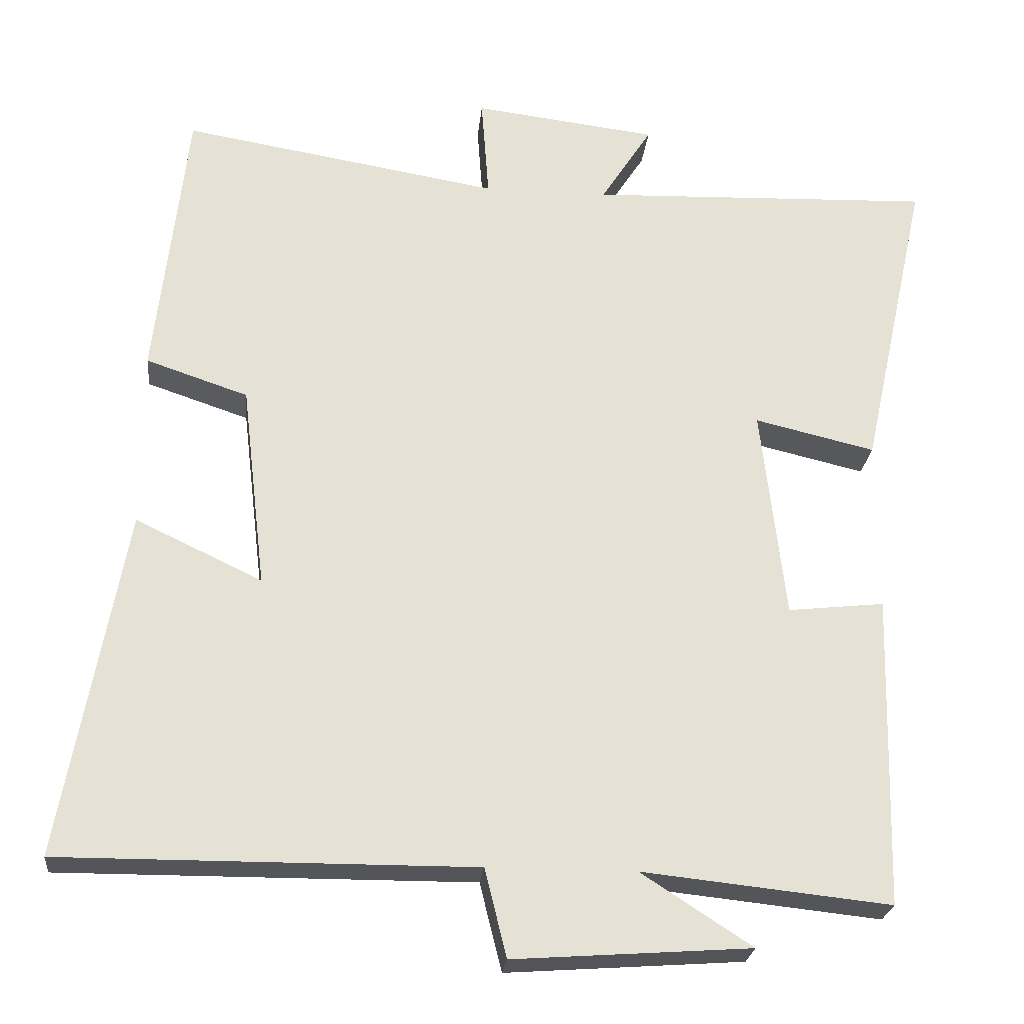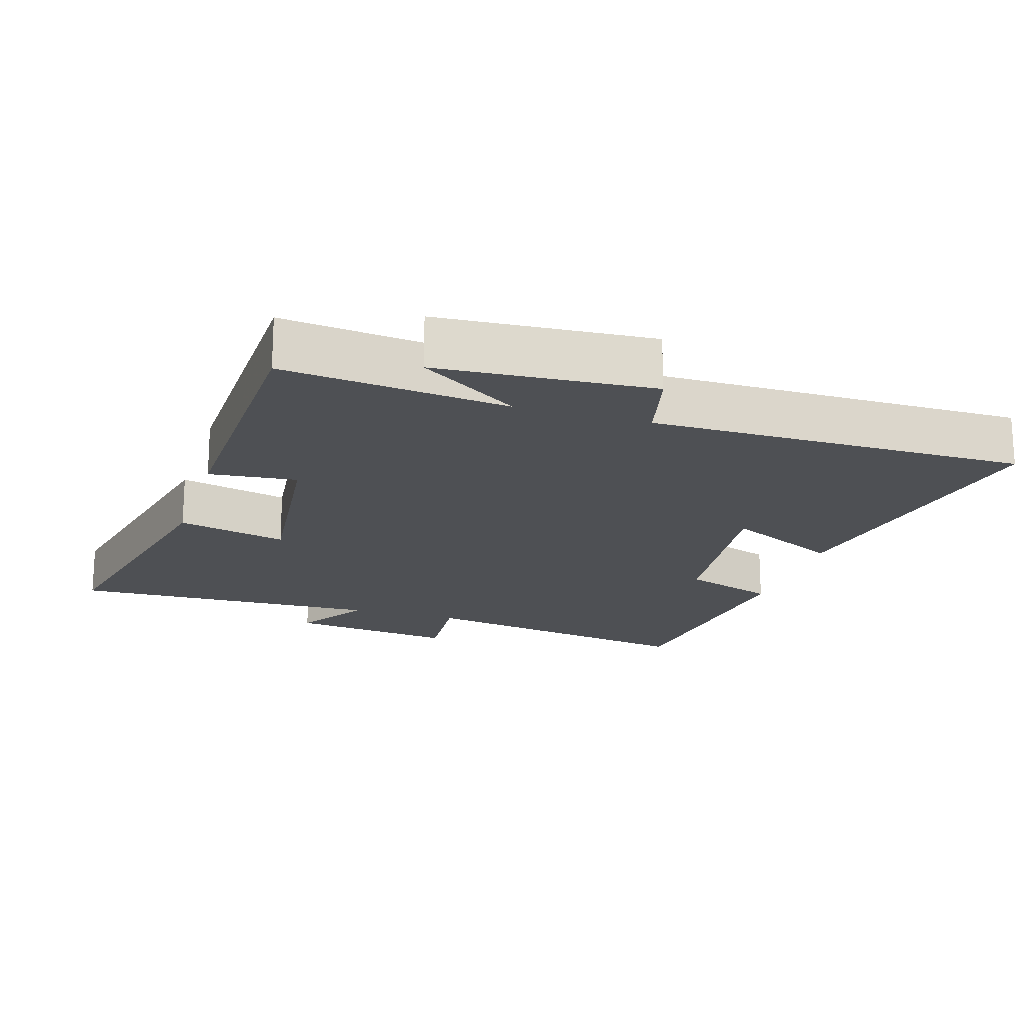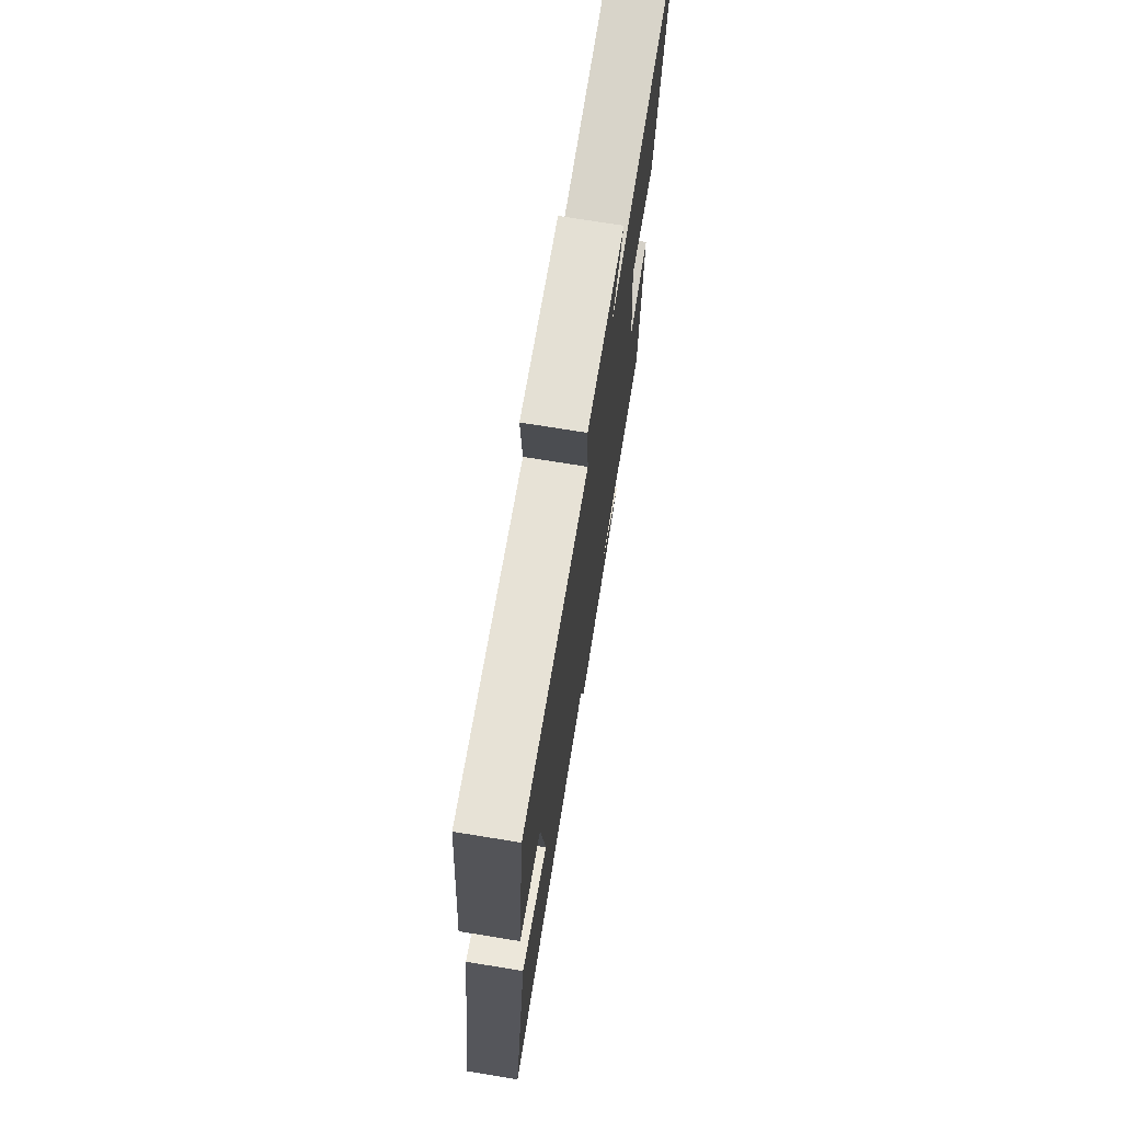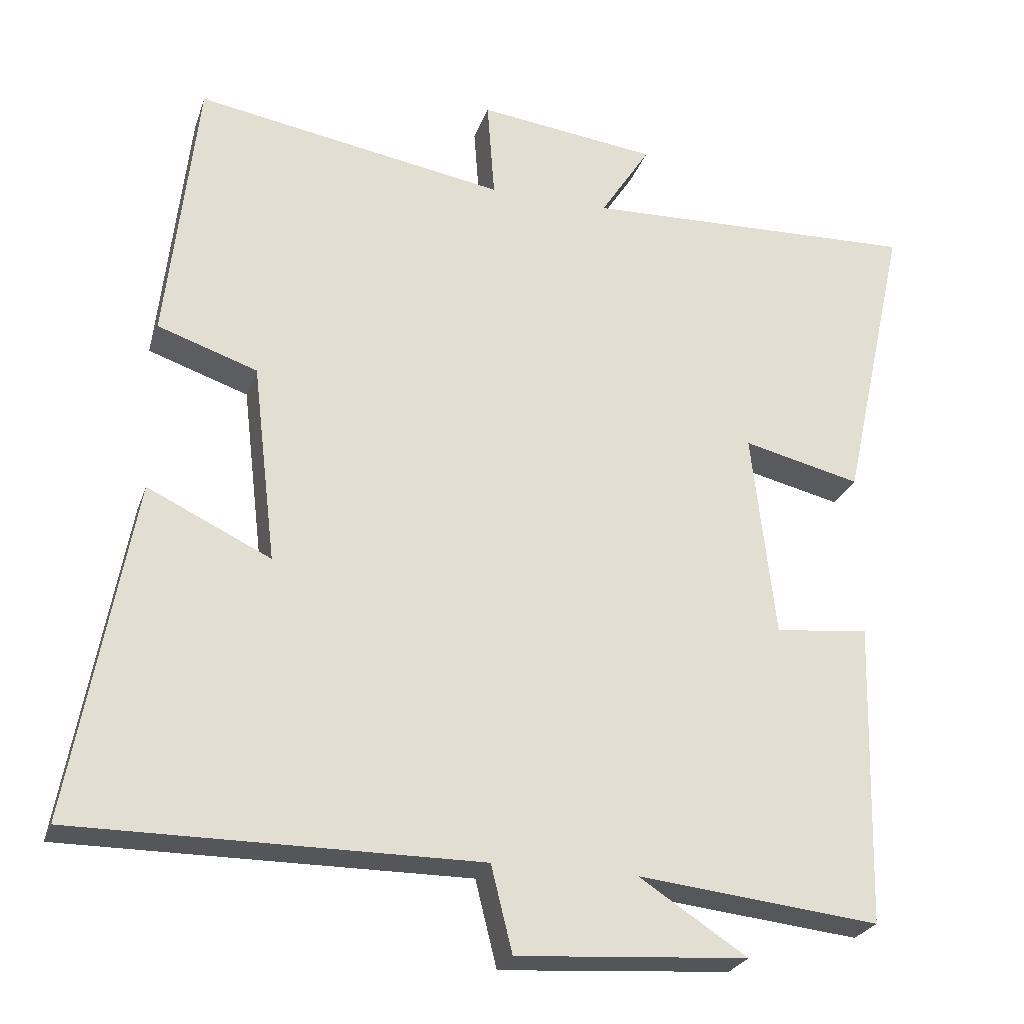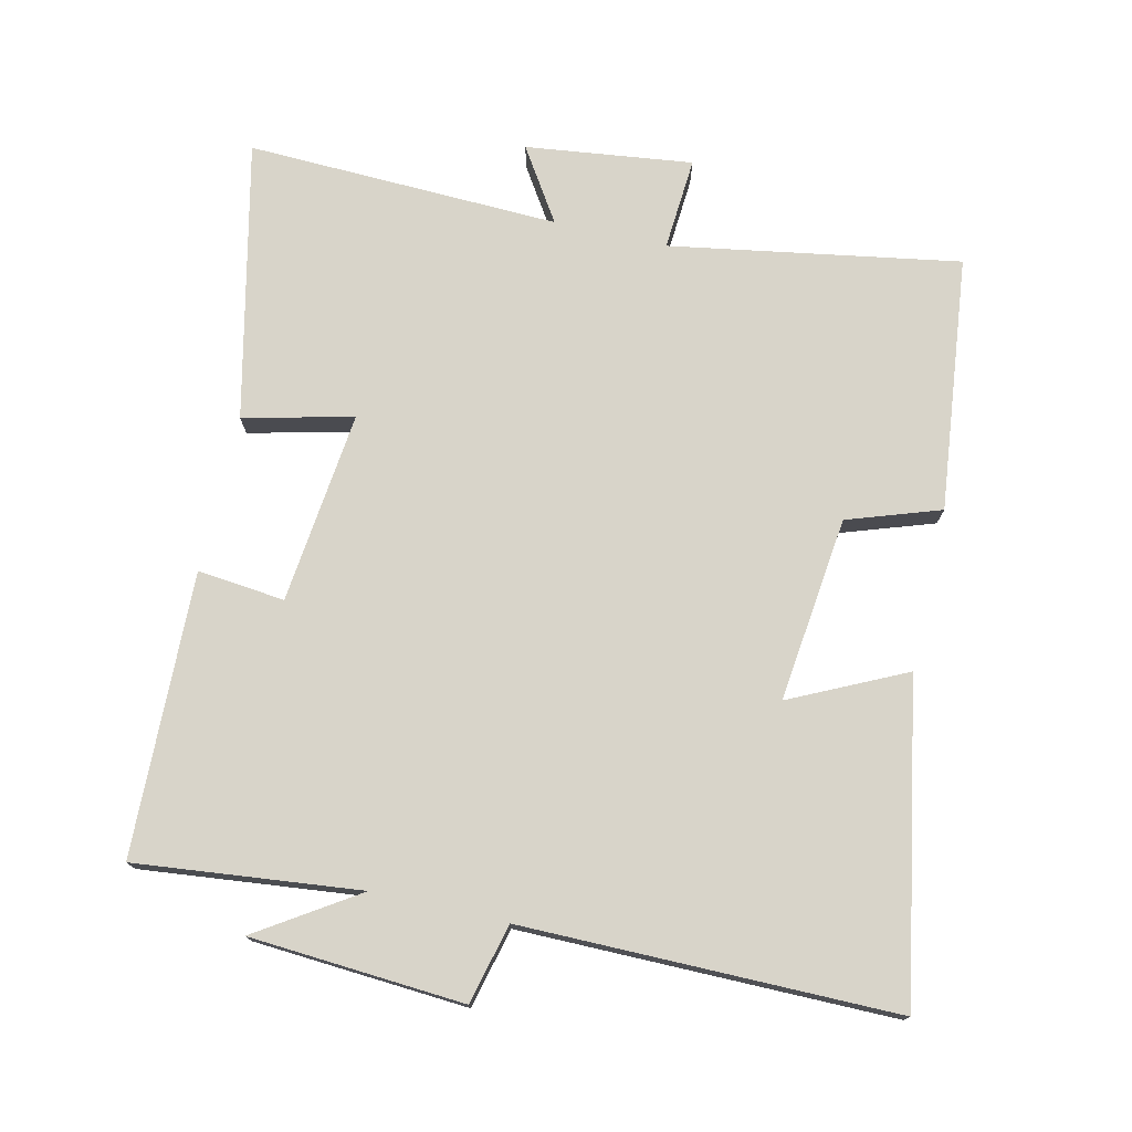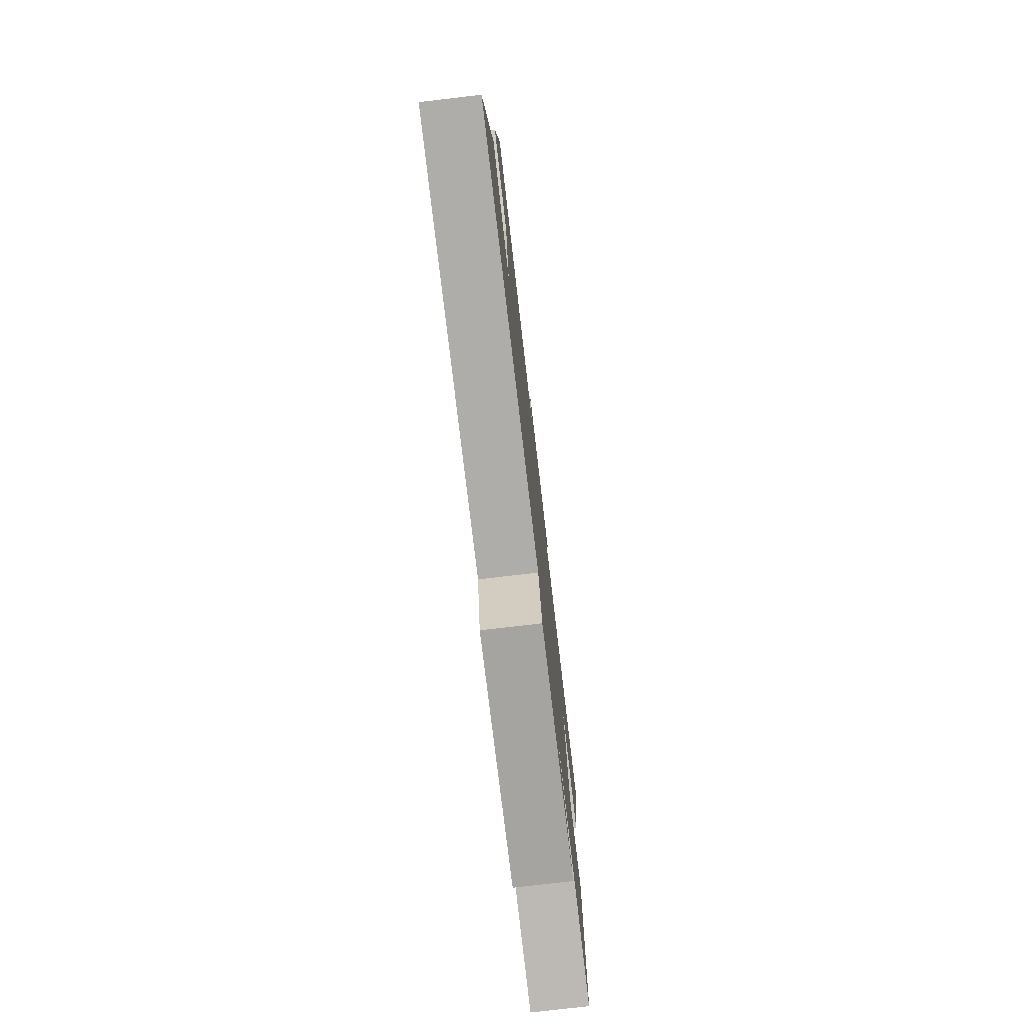
<metadata>
{"format":"obj","ext":"obj","renderer":"f3d","projection":"perspective","resolution":1024,"background":"white","views":[{"elev":-24.4,"azim":-5.6,"up":"+Z"},{"elev":-18.8,"azim":162.7,"up":"+Y"},{"elev":73.3,"azim":-80.8,"up":"+Z"},{"elev":-25.6,"azim":-16.8,"up":"+Z"},{"elev":75.4,"azim":-167.2,"up":"+Y"},{"elev":-77.4,"azim":-83.3,"up":"+Z"}]}
</metadata>
<code>
v -0.458 0.07 0.571
v -0.035 0.07 0.5
v -0.045 0.07 0.636
v 0.199 0.07 0.606
v 0.131 0.07 0.5
v 0.589 0.07 0.516
v 0.5 0.07 0.11
v 0.34 0.07 0.148
v 0.372 0.07 -0.134
v 0.5 0.07 -0.12
v 0.489 0.07 -0.535
v 0.16 0.07 -0.5
v 0.307 0.07 -0.595
v -0.007 0.07 -0.617
v -0.036 0.07 -0.5
v -0.584 0.07 -0.502
v -0.5 0.07 -0.04
v -0.332 0.07 -0.12
v -0.364 0.07 0.152
v -0.5 0.07 0.198
v -0.458 0 0.571
v -0.035 0 0.5
v -0.045 0 0.636
v 0.199 0 0.606
v 0.131 0 0.5
v 0.589 0 0.516
v 0.5 0 0.11
v 0.34 0 0.148
v 0.372 0 -0.134
v 0.5 0 -0.12
v 0.489 0 -0.535
v 0.16 0 -0.5
v 0.307 0 -0.595
v -0.007 0 -0.617
v -0.036 0 -0.5
v -0.584 0 -0.502
v -0.5 0 -0.04
v -0.332 0 -0.12
v -0.364 0 0.152
v -0.5 0 0.198
f 19 20 1 2
f 18 19 2
f 15 16 17 18
f 15 18 2
f 12 13 14 15
f 12 15 2
f 9 10 11 12
f 12 2 3
f 9 12 3
f 8 9 3
f 5 6 7 8
f 5 8 3
f 3 4 5
f 22 21 40 39
f 22 39 38
f 38 37 36 35
f 22 38 35
f 35 34 33 32
f 22 35 32
f 32 31 30 29
f 23 22 32
f 23 32 29
f 23 29 28
f 28 27 26 25
f 23 28 25
f 25 24 23
f 1 21 22 2
f 2 22 23 3
f 3 23 24 4
f 4 24 25 5
f 5 25 26 6
f 6 26 27 7
f 7 27 28 8
f 8 28 29 9
f 9 29 30 10
f 10 30 31 11
f 11 31 32 12
f 12 32 33 13
f 13 33 34 14
f 14 34 35 15
f 15 35 36 16
f 16 36 37 17
f 17 37 38 18
f 18 38 39 19
f 19 39 40 20
f 20 40 21 1

</code>
